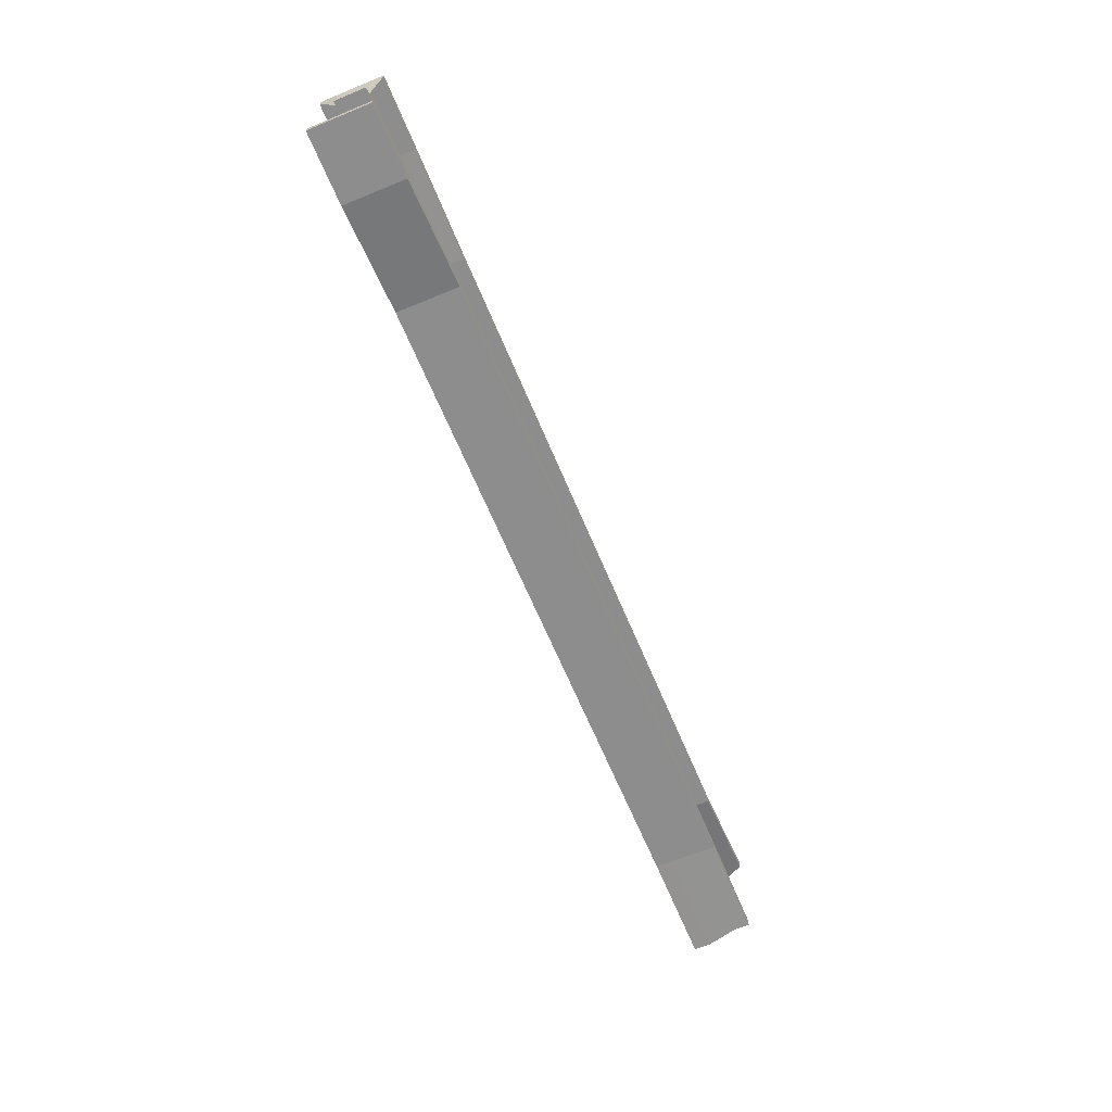
<metadata>
{"format":"obj","ext":"obj","renderer":"f3d","projection":"perspective","resolution":1024,"background":"white","views":[{"elev":-64.7,"azim":-67.4,"up":"+Y"}]}
</metadata>
<code>
o DESTR02.001
v -3.352 -0.0625 0.1661
v -1.352 0.0625 0.1661
v -3.352 -0.125 0.1661
v -1.352 2e-06 0.1661
v -3.352 -0.0625 -0.3339
v -1.352 0.0625 -0.3339
v -3.352 -0.125 -0.3339
v -1.352 2e-06 -0.3339
v -3.352 -0.0625 0.04109
v -1.352 0.0625 0.04109
v -3.352 -0.0625 -0.2089
v -1.352 0.0625 -0.2089
v -3.352 0.7813 0.1661
v -1.352 0.75 0.1661
v -3.352 0.7188 0.1661
v -1.352 0.6875 0.1661
v -3.352 0.7813 -0.3339
v -1.352 0.75 -0.3339
v -3.352 0.7188 -0.3339
v -1.352 0.6875 -0.3339
v -1.352 0.6875 0.04109
v -3.289 0.7188 0.04109
v -1.352 0.6875 -0.2089
v -3.289 0.7188 -0.2089
v -3.352 -0.125 0.04109
v -3.352 -0.125 -0.2089
v -1.352 2e-06 -0.2089
v -1.352 2e-06 0.04109
v -3.352 0.7813 -0.2089
v -1.352 0.75 -0.2089
v -3.352 0.7813 0.04109
v -1.352 0.75 0.04109
v -2.852 0.7188 0.04109
v -2.852 0.7188 0.1661
v -2.852 0.7813 0.1661
v -2.852 0.7813 0.04109
v -2.852 0.7813 -0.2089
v -2.852 0.7813 -0.3339
v -2.852 0.7188 -0.3339
v -2.852 0.7188 -0.2089
v -2.852 -0.0625 -0.2089
v -2.852 -0.0625 -0.3339
v -2.852 -0.125 -0.3339
v -2.852 -0.125 -0.2089
v -2.852 -0.125 0.04109
v -2.852 -0.125 0.1661
v -2.852 -0.0625 0.1661
v -2.852 -0.0625 0.04109
v -1.852 0.6875 0.04109
v -1.852 0.6875 0.1661
v -1.852 0.75 0.1661
v -1.852 0.75 0.04109
v -1.852 0.75 -0.2089
v -1.852 0.75 -0.3339
v -1.852 0.6875 -0.3339
v -1.852 0.6875 -0.2089
v -1.852 0.0625 -0.2089
v -1.852 0.0625 -0.3339
v -1.852 2e-06 -0.3339
v -1.852 2e-06 -0.2089
v -1.852 2e-06 0.04109
v -1.852 2e-06 0.1661
v -1.852 0.0625 0.1661
v -1.852 0.0625 0.04109
v -1.852 0.5625 0.04109
v -1.352 0.5625 0.04109
v -2.852 0.5938 0.04109
v -3.352 0.5938 0.04109
v -1.852 0.1875 0.04109
v -1.352 0.1875 0.04109
v -2.852 0.125 0.04109
v -3.289 0.125 0.04109
v -1.852 0.1875 -0.2089
v -1.352 0.1875 -0.2089
v -2.852 0.125 -0.2089
v -3.289 0.125 -0.2089
v -1.852 0.5625 -0.2089
v -1.352 0.5625 -0.2089
v -2.852 0.5938 -0.2089
v -3.352 0.5938 -0.2089
v -2.852 0.6563 0.04109
v -1.852 0.625 0.04109
v -1.352 0.625 0.04109
v -3.289 0.6563 0.04109
v -2.852 2e-06 0.04109
v -3.289 2e-06 0.04109
v -1.852 0.125 0.04109
v -1.352 0.125 0.04109
v -1.852 0.625 -0.2089
v -1.352 0.625 -0.2089
v -2.852 0.6563 -0.2089
v -3.289 0.6563 -0.2089
v -1.852 0.125 -0.2089
v -1.352 0.125 -0.2089
v -2.852 2e-06 -0.2089
v -3.289 2e-06 -0.2089
v -2.789 2e-06 0.04109
v -2.789 -0.0625 0.04109
v -2.789 -0.0625 0.1661
v -2.789 -0.125 0.1661
v -2.789 -0.125 0.04109
v -2.789 -0.125 -0.2089
v -2.789 -0.125 -0.3339
v -2.789 -0.0625 -0.3339
v -2.789 -0.0625 -0.2089
v -2.789 2e-06 -0.2089
v -1.914 0.125 0.04109
v -1.914 0.0625 0.04109
v -1.914 0.0625 0.1661
v -1.914 2e-06 0.1661
v -1.914 2e-06 0.04109
v -1.914 2e-06 -0.2089
v -1.914 2e-06 -0.3339
v -1.914 0.0625 -0.3339
v -1.914 0.0625 -0.2089
v -1.914 0.125 -0.2089
v -2.789 0.6563 0.04109
v -2.789 0.7188 0.04109
v -2.789 0.7188 0.1661
v -2.789 0.7813 0.1661
v -2.789 0.7813 0.04109
v -2.789 0.7813 -0.2089
v -2.789 0.7813 -0.3339
v -2.789 0.7188 -0.3339
v -2.789 0.7188 -0.2089
v -2.789 0.6563 -0.2089
v -1.914 0.625 0.04109
v -1.914 0.6875 0.04109
v -1.914 0.6875 0.1661
v -1.914 0.75 0.1661
v -1.914 0.75 0.04109
v -1.914 0.75 -0.2089
v -1.914 0.75 -0.3339
v -1.914 0.6875 -0.3339
v -1.914 0.6875 -0.2089
v -1.914 0.625 -0.2089
v 2.648 0.6875 0.1661
v 2.648 0.75 0.1661
v 2.648 0.6875 -0.3339
v 2.648 0.75 -0.3339
v 2.648 0.6875 0.04109
v 2.648 0.6875 -0.2089
v 2.648 0 0.1661
v 2.648 0.0625 0.1661
v 2.648 0 -0.3339
v 2.648 0.0625 -0.3339
v 2.648 0.0625 0.04109
v 2.648 0.0625 -0.2089
v 2.648 0.75 -0.2089
v 2.648 0.75 0.04109
v 2.648 0 -0.2089
v 2.648 0 0.04109
v 4.148 0.8125 -0.2089
v 4.273 0.8125 -0.3339
v 4.273 0.875 -0.3339
v 4.148 0.875 -0.2089
v 3.148 0.0625 0.04109
v 3.148 0.0625 0.1661
v 3.148 0 0.1661
v 3.148 0 0.04109
v 3.148 0 -0.2089
v 3.148 0 -0.3339
v 3.148 0.0625 -0.3339
v 3.148 0.0625 -0.2089
v 3.148 0.6875 -0.2089
v 3.148 0.6875 -0.3339
v 3.148 0.75 -0.3339
v 3.148 0.75 -0.2089
v 3.148 0.75 0.04109
v 3.148 0.75 0.1661
v 3.148 0.6875 0.1661
v 3.148 0.6875 0.04109
v 3.148 0.1875 0.04109
v 2.648 0.1875 0.04109
v 3.148 0.5625 0.04109
v 2.648 0.5625 0.04109
v 3.148 0.5625 -0.2089
v 2.648 0.5625 -0.2089
v 3.148 0.1875 -0.2089
v 2.648 0.1875 -0.2089
v 3.148 0.125 0.04109
v 2.648 0.125 0.04109
v 3.148 0.625 0.04109
v 2.648 0.625 0.04109
v 3.148 0.125 -0.2089
v 2.648 0.125 -0.2089
v 3.148 0.625 -0.2089
v 2.648 0.625 -0.2089
v 4.086 0.75 0.04109
v 4.086 0.8125 0.04109
v 4.023 0.8125 0.1661
v 4.023 0.875 0.1661
v 4.086 0.875 0.04109
v 4.086 0.875 -0.2089
v 4.086 0.875 -0.3339
v 4.086 0.8125 -0.3339
v 4.086 0.8125 -0.2089
v 4.086 0.75 -0.2089
v 3.211 0.625 0.04109
v 3.211 0.6875 0.04109
v 3.211 0.6875 0.1661
v 3.211 0.75 0.1661
v 3.211 0.75 0.04109
v 3.211 0.75 -0.2089
v 3.211 0.75 -0.3339
v 3.211 0.6875 -0.3339
v 3.211 0.6875 -0.2089
v 3.211 0.625 -0.2089
v 4.023 0.09375 0.04109
v 4.023 0.03125 0.04109
v 4.023 0.03125 0.1661
v 4.023 -0.03125 0.1661
v 4.023 -0.03125 0.04109
v 4.086 -0.03125 -0.2089
v 4.086 -0.03125 -0.3339
v 4.086 0.03125 -0.3339
v 4.086 0.03125 -0.2089
v 4.086 0.09375 -0.2089
v 3.211 0.125 0.04109
v 3.211 0.0625 0.04109
v 3.211 0.0625 0.1661
v 3.211 0 0.1661
v 3.211 0 0.04109
v 3.211 0 -0.2089
v 3.211 0 -0.3339
v 3.211 0.0625 -0.3339
v 3.211 0.0625 -0.2089
v 3.211 0.125 -0.2089
v -1.352 0.0625 0.1661
v 0.6484 0.0625 0.1661
v -1.352 2e-06 0.1661
v 0.6484 0 0.1661
v -1.352 0.0625 -0.3339
v 0.6484 0.0625 -0.3339
v -1.352 2e-06 -0.3339
v 0.6484 0 -0.3339
v -1.352 0.0625 0.04109
v 0.6484 0.0625 0.04109
v -1.352 0.0625 -0.2089
v 0.6484 0.0625 -0.2089
v -1.352 0.75 0.1661
v 0.6484 0.75 0.1661
v -1.352 0.6875 0.1661
v 0.6484 0.6875 0.1661
v -1.352 0.75 -0.3339
v 0.6484 0.75 -0.3339
v -1.352 0.6875 -0.3339
v 0.6484 0.6875 -0.3339
v 0.6484 0.6875 0.04109
v -1.352 0.6875 0.04109
v 0.6484 0.6875 -0.2089
v -1.352 0.6875 -0.2089
v -1.352 2e-06 0.04109
v -1.352 2e-06 -0.2089
v 0.6484 0 -0.2089
v 0.6484 0 0.04109
v -1.352 0.75 -0.2089
v 0.6484 0.75 -0.2089
v -1.352 0.75 0.04109
v 0.6484 0.75 0.04109
v -0.8516 0.6875 0.04109
v -0.8516 0.6875 0.1661
v -0.8516 0.75 0.1661
v -0.8516 0.75 0.04109
v -0.8516 0.75 -0.2089
v -0.8516 0.75 -0.3339
v -0.8516 0.6875 -0.3339
v -0.8516 0.6875 -0.2089
v -0.8516 0.0625 -0.2089
v -0.8516 0.0625 -0.3339
v -0.8516 0 -0.3339
v -0.8516 0 -0.2089
v -0.8516 0 0.04109
v -0.8516 0 0.1661
v -0.8516 0.0625 0.1661
v -0.8516 0.0625 0.04109
v 0.1484 0.6875 0.04109
v 0.1484 0.6875 0.1661
v 0.1484 0.75 0.1661
v 0.1484 0.75 0.04109
v 0.1484 0.75 -0.2089
v 0.1484 0.75 -0.3339
v 0.1484 0.6875 -0.3339
v 0.1484 0.6875 -0.2089
v 0.1484 0.0625 -0.2089
v 0.1484 0.0625 -0.3339
v 0.1484 0 -0.3339
v 0.1484 0 -0.2089
v 0.1484 0 0.04109
v 0.1484 0 0.1661
v 0.1484 0.0625 0.1661
v 0.1484 0.0625 0.04109
v 0.1484 0.5625 0.04109
v 0.6484 0.5625 0.04109
v -0.8516 0.5625 0.04109
v -1.352 0.5625 0.04109
v 0.1484 0.1875 0.04109
v 0.6484 0.1875 0.04109
v -0.8516 0.1875 0.04109
v -1.352 0.1875 0.04109
v 0.1484 0.1875 -0.2089
v 0.6484 0.1875 -0.2089
v -0.8516 0.1875 -0.2089
v -1.352 0.1875 -0.2089
v 0.1484 0.5625 -0.2089
v 0.6484 0.5625 -0.2089
v -0.8516 0.5625 -0.2089
v -1.352 0.5625 -0.2089
v -0.8516 0.625 0.04109
v 0.1484 0.625 0.04109
v 0.6484 0.625 0.04109
v -1.352 0.625 0.04109
v -0.8516 0.125 0.04109
v -1.352 0.125 0.04109
v 0.1484 0.125 0.04109
v 0.6484 0.125 0.04109
v 0.1484 0.625 -0.2089
v 0.6484 0.625 -0.2089
v -0.8516 0.625 -0.2089
v -1.352 0.625 -0.2089
v 0.1484 0.125 -0.2089
v 0.6484 0.125 -0.2089
v -0.8516 0.125 -0.2089
v -1.352 0.125 -0.2089
v -0.7891 0.125 0.04109
v -0.7891 0.0625 0.04109
v -0.7891 0.0625 0.1661
v -0.7891 0 0.1661
v -0.7891 0 0.04109
v -0.7891 0 -0.2089
v -0.7891 0 -0.3339
v -0.7891 0.0625 -0.3339
v -0.7891 0.0625 -0.2089
v -0.7891 0.125 -0.2089
v 0.08594 0.125 0.04109
v 0.08594 0.0625 0.04109
v 0.08594 0.0625 0.1661
v 0.08594 0 0.1661
v 0.08594 0 0.04109
v 0.08594 0 -0.2089
v 0.08594 0 -0.3339
v 0.08594 0.0625 -0.3339
v 0.08594 0.0625 -0.2089
v 0.08594 0.125 -0.2089
v -0.7891 0.625 0.04109
v -0.7891 0.6875 0.04109
v -0.7891 0.6875 0.1661
v -0.7891 0.75 0.1661
v -0.7891 0.75 0.04109
v -0.7891 0.75 -0.2089
v -0.7891 0.75 -0.3339
v -0.7891 0.6875 -0.3339
v -0.7891 0.6875 -0.2089
v -0.7891 0.625 -0.2089
v 0.08594 0.625 0.04109
v 0.08594 0.6875 0.04109
v 0.08594 0.6875 0.1661
v 0.08594 0.75 0.1661
v 0.08594 0.75 0.04109
v 0.08594 0.75 -0.2089
v 0.08594 0.75 -0.3339
v 0.08594 0.6875 -0.3339
v 0.08594 0.6875 -0.2089
v 0.08594 0.625 -0.2089
v 0.6484 0.0625 0.1661
v 2.648 0.0625 0.1661
v 0.6484 0 0.1661
v 2.648 0 0.1661
v 0.6484 0.0625 -0.3339
v 2.648 0.0625 -0.3339
v 0.6484 0 -0.3339
v 2.648 0 -0.3339
v 0.6484 0.0625 0.04109
v 2.648 0.0625 0.04109
v 0.6484 0.0625 -0.2089
v 2.648 0.0625 -0.2089
v 0.6484 0.75 0.1661
v 2.648 0.75 0.1661
v 0.6484 0.6875 0.1661
v 2.648 0.6875 0.1661
v 0.6484 0.75 -0.3339
v 2.648 0.75 -0.3339
v 0.6484 0.6875 -0.3339
v 2.648 0.6875 -0.3339
v 2.648 0.6875 0.04109
v 0.6484 0.6875 0.04109
v 2.648 0.6875 -0.2089
v 0.6484 0.6875 -0.2089
v 0.6484 0 0.04109
v 0.6484 0 -0.2089
v 2.648 0 -0.2089
v 2.648 0 0.04109
v 0.6484 0.75 -0.2089
v 2.648 0.75 -0.2089
v 0.6484 0.75 0.04109
v 2.648 0.75 0.04109
v 1.148 0.6875 0.04109
v 1.148 0.6875 0.1661
v 1.148 0.75 0.1661
v 1.148 0.75 0.04109
v 1.148 0.75 -0.2089
v 1.148 0.75 -0.3339
v 1.148 0.6875 -0.3339
v 1.148 0.6875 -0.2089
v 1.148 0.0625 -0.2089
v 1.148 0.0625 -0.3339
v 1.148 0 -0.3339
v 1.148 0 -0.2089
v 1.148 0 0.04109
v 1.148 0 0.1661
v 1.148 0.0625 0.1661
v 1.148 0.0625 0.04109
v 2.148 0.6875 0.04109
v 2.148 0.6875 0.1661
v 2.148 0.75 0.1661
v 2.148 0.75 0.04109
v 2.148 0.75 -0.2089
v 2.148 0.75 -0.3339
v 2.148 0.6875 -0.3339
v 2.148 0.6875 -0.2089
v 2.148 0.0625 -0.2089
v 2.148 0.0625 -0.3339
v 2.148 0 -0.3339
v 2.148 0 -0.2089
v 2.148 0 0.04109
v 2.148 0 0.1661
v 2.148 0.0625 0.1661
v 2.148 0.0625 0.04109
v 2.148 0.5625 0.04109
v 2.648 0.5625 0.04109
v 1.148 0.5625 0.04109
v 0.6484 0.5625 0.04109
v 2.148 0.1875 0.04109
v 2.648 0.1875 0.04109
v 1.148 0.1875 0.04109
v 0.6484 0.1875 0.04109
v 2.148 0.1875 -0.2089
v 2.648 0.1875 -0.2089
v 1.148 0.1875 -0.2089
v 0.6484 0.1875 -0.2089
v 2.148 0.5625 -0.2089
v 2.648 0.5625 -0.2089
v 1.148 0.5625 -0.2089
v 0.6484 0.5625 -0.2089
v 1.148 0.625 0.04109
v 2.148 0.625 0.04109
v 2.648 0.625 0.04109
v 0.6484 0.625 0.04109
v 1.148 0.125 0.04109
v 0.6484 0.125 0.04109
v 2.148 0.125 0.04109
v 2.648 0.125 0.04109
v 2.148 0.625 -0.2089
v 2.648 0.625 -0.2089
v 1.148 0.625 -0.2089
v 0.6484 0.625 -0.2089
v 2.148 0.125 -0.2089
v 2.648 0.125 -0.2089
v 1.148 0.125 -0.2089
v 0.6484 0.125 -0.2089
v 1.211 0.125 0.04109
v 1.211 0.0625 0.04109
v 1.211 0.0625 0.1661
v 1.211 0 0.1661
v 1.211 0 0.04109
v 1.211 0 -0.2089
v 1.211 0 -0.3339
v 1.211 0.0625 -0.3339
v 1.211 0.0625 -0.2089
v 1.211 0.125 -0.2089
v 2.086 0.125 0.04109
v 2.086 0.0625 0.04109
v 2.086 0.0625 0.1661
v 2.086 0 0.1661
v 2.086 0 0.04109
v 2.086 0 -0.2089
v 2.086 0 -0.3339
v 2.086 0.0625 -0.3339
v 2.086 0.0625 -0.2089
v 2.086 0.125 -0.2089
v 1.211 0.625 0.04109
v 1.211 0.6875 0.04109
v 1.211 0.6875 0.1661
v 1.211 0.75 0.1661
v 1.211 0.75 0.04109
v 1.211 0.75 -0.2089
v 1.211 0.75 -0.3339
v 1.211 0.6875 -0.3339
v 1.211 0.6875 -0.2089
v 1.211 0.625 -0.2089
v 2.086 0.625 0.04109
v 2.086 0.6875 0.04109
v 2.086 0.6875 0.1661
v 2.086 0.75 0.1661
v 2.086 0.75 0.04109
v 2.086 0.75 -0.2089
v 2.086 0.75 -0.3339
v 2.086 0.6875 -0.3339
v 2.086 0.6875 -0.2089
v 2.086 0.625 -0.2089
f 2 63 62 4
f 8 59 58 6
f 10 64 63 2
f 6 58 57 12
f 14 51 50 16
f 20 55 54 18
f 16 50 49 21
f 23 56 55 20
f 23 90 89 56
f 4 62 61 28
f 28 61 60 27
f 27 60 59 8
f 18 54 53 30
f 32 52 51 14
f 30 53 52 32
f 69 87 88 70
f 22 33 34 15
f 15 34 35 13
f 13 35 36 31
f 31 36 37 29
f 29 37 38 17
f 17 38 39 19
f 19 39 40 24
f 40 91 92 24
f 11 41 42 5
f 5 42 43 7
f 7 43 44 26
f 26 44 45 25
f 25 45 46 3
f 3 46 47 1
f 1 47 48 9
f 72 86 85 71
f 50 129 128 49
f 51 130 129 50
f 52 131 130 51
f 53 132 131 52
f 54 133 132 53
f 55 134 133 54
f 56 135 134 55
f 58 114 115 57
f 59 113 114 58
f 60 112 113 59
f 61 111 112 60
f 62 110 111 61
f 63 109 110 62
f 64 108 109 63
f 66 83 82 65
f 67 81 84 68
f 65 69 70 66
f 89 136 135 56
f 74 94 93 73
f 75 95 96 76
f 73 77 78 74
f 49 128 127 82
f 49 82 83 21
f 22 84 81 33
f 48 85 86 9
f 87 107 108 64
f 10 88 87 64
f 77 89 90 78
f 80 92 91 79
f 57 93 94 12
f 57 115 116 93
f 11 96 95 41
f 48 98 97 85
f 47 99 98 48
f 46 100 99 47
f 45 101 100 46
f 44 102 101 45
f 43 103 102 44
f 42 104 103 43
f 41 105 104 42
f 95 106 105 41
f 98 108 107 97
f 99 109 108 98
f 100 110 109 99
f 101 111 110 100
f 102 112 111 101
f 103 113 112 102
f 104 114 113 103
f 105 115 114 104
f 106 116 115 105
f 71 97 106 75
f 81 117 118 33
f 33 118 119 34
f 34 119 120 35
f 35 120 121 36
f 36 121 122 37
f 37 122 123 38
f 38 123 124 39
f 39 124 125 40
f 40 125 126 91
f 117 127 128 118
f 118 128 129 119
f 119 129 130 120
f 120 130 131 121
f 121 131 132 122
f 122 132 133 123
f 123 133 134 124
f 124 134 135 125
f 125 135 136 126
f 79 126 117 67
f 65 127 136 77
f 107 69 73 116
f 69 65 77 73
f 67 117 81
f 97 71 85
f 82 127 65
f 69 107 87
f 77 136 89
f 116 73 93
f 79 91 126
f 95 75 106
f 126 136 127 117
f 106 97 107 116
f 68 80 79 67
f 76 72 71 75
f 80 68 84 92
f 13 31 22 15
f 29 17 19 24
f 29 24 22 31
f 24 92 84 22
f 5 7 26 11
f 9 25 3 1
f 76 96 86 72
f 96 11 9 86
f 11 26 25 9
f 137 171 170 138
f 140 167 166 139
f 141 172 171 137
f 139 166 165 142
f 143 159 158 144
f 146 163 162 145
f 144 158 157 147
f 148 164 163 146
f 148 186 185 164
f 138 170 169 150
f 150 169 168 149
f 149 168 167 140
f 145 162 161 151
f 152 160 159 143
f 151 161 160 152
f 175 183 184 176
f 158 221 220 157
f 159 222 221 158
f 160 223 222 159
f 161 224 223 160
f 162 225 224 161
f 163 226 225 162
f 164 227 226 163
f 166 206 207 165
f 167 205 206 166
f 168 204 205 167
f 169 203 204 168
f 170 202 203 169
f 171 201 202 170
f 172 200 201 171
f 174 182 181 173
f 173 175 176 174
f 185 228 227 164
f 178 188 187 177
f 177 179 180 178
f 157 220 219 181
f 157 181 182 147
f 183 199 200 172
f 141 184 183 172
f 179 185 186 180
f 165 187 188 142
f 165 207 208 187
f 155 195 194 156
f 154 196 195 155
f 153 197 196 154
f 190 200 199 189
f 191 201 200 190
f 192 202 201 191
f 193 203 202 192
f 194 204 203 193
f 195 205 204 194
f 196 206 205 195
f 197 207 206 196
f 198 208 207 197
f 209 219 220 210
f 210 220 221 211
f 211 221 222 212
f 212 222 223 213
f 213 223 224 214
f 214 224 225 215
f 215 225 226 216
f 216 226 227 217
f 217 227 228 218
f 173 219 228 179
f 199 175 177 208
f 175 173 179 177
f 181 219 173
f 175 199 183
f 179 228 185
f 208 177 187
f 218 228 219 209
f 198 189 199 208
f 211 212 213 210
f 214 215 216 217
f 217 218 209 210
f 214 217 210 213
f 192 191 190 193
f 156 153 154 155
f 197 153 156 194
f 194 193 190 197
f 198 197 190 189
f 230 291 290 232
f 236 287 286 234
f 238 292 291 230
f 234 286 285 240
f 242 279 278 244
f 248 283 282 246
f 244 278 277 249
f 251 284 283 248
f 251 318 317 284
f 232 290 289 256
f 256 289 288 255
f 255 288 287 236
f 246 282 281 258
f 260 280 279 242
f 258 281 280 260
f 297 315 316 298
f 250 261 262 243
f 243 262 263 241
f 241 263 264 259
f 259 264 265 257
f 257 265 266 245
f 245 266 267 247
f 247 267 268 252
f 268 319 320 252
f 239 269 270 233
f 233 270 271 235
f 235 271 272 254
f 254 272 273 253
f 253 273 274 231
f 231 274 275 229
f 229 275 276 237
f 300 314 313 299
f 278 357 356 277
f 279 358 357 278
f 280 359 358 279
f 281 360 359 280
f 282 361 360 281
f 283 362 361 282
f 284 363 362 283
f 286 342 343 285
f 287 341 342 286
f 288 340 341 287
f 289 339 340 288
f 290 338 339 289
f 291 337 338 290
f 292 336 337 291
f 294 311 310 293
f 295 309 312 296
f 293 297 298 294
f 296 300 299 295
f 317 364 363 284
f 302 322 321 301
f 303 323 324 304
f 301 305 306 302
f 304 308 307 303
f 277 356 355 310
f 277 310 311 249
f 250 312 309 261
f 276 313 314 237
f 315 335 336 292
f 238 316 315 292
f 305 317 318 306
f 308 320 319 307
f 285 321 322 240
f 285 343 344 321
f 239 324 323 269
f 276 326 325 313
f 275 327 326 276
f 274 328 327 275
f 273 329 328 274
f 272 330 329 273
f 271 331 330 272
f 270 332 331 271
f 269 333 332 270
f 323 334 333 269
f 326 336 335 325
f 327 337 336 326
f 328 338 337 327
f 329 339 338 328
f 330 340 339 329
f 331 341 340 330
f 332 342 341 331
f 333 343 342 332
f 334 344 343 333
f 299 325 334 303
f 309 345 346 261
f 261 346 347 262
f 262 347 348 263
f 263 348 349 264
f 264 349 350 265
f 265 350 351 266
f 266 351 352 267
f 267 352 353 268
f 268 353 354 319
f 345 355 356 346
f 346 356 357 347
f 347 357 358 348
f 348 358 359 349
f 349 359 360 350
f 350 360 361 351
f 351 361 362 352
f 352 362 363 353
f 353 363 364 354
f 307 354 345 295
f 293 355 364 305
f 335 297 301 344
f 297 293 305 301
f 303 307 295 299
f 295 345 309
f 325 299 313
f 310 355 293
f 297 335 315
f 305 364 317
f 344 301 321
f 307 319 354
f 323 303 334
f 354 364 355 345
f 334 325 335 344
f 366 427 426 368
f 372 423 422 370
f 374 428 427 366
f 370 422 421 376
f 378 415 414 380
f 384 419 418 382
f 380 414 413 385
f 387 420 419 384
f 387 454 453 420
f 368 426 425 392
f 392 425 424 391
f 391 424 423 372
f 382 418 417 394
f 396 416 415 378
f 394 417 416 396
f 433 451 452 434
f 386 397 398 379
f 379 398 399 377
f 377 399 400 395
f 395 400 401 393
f 393 401 402 381
f 381 402 403 383
f 383 403 404 388
f 404 455 456 388
f 375 405 406 369
f 369 406 407 371
f 371 407 408 390
f 390 408 409 389
f 389 409 410 367
f 367 410 411 365
f 365 411 412 373
f 436 450 449 435
f 414 493 492 413
f 415 494 493 414
f 416 495 494 415
f 417 496 495 416
f 418 497 496 417
f 419 498 497 418
f 420 499 498 419
f 422 478 479 421
f 423 477 478 422
f 424 476 477 423
f 425 475 476 424
f 426 474 475 425
f 427 473 474 426
f 428 472 473 427
f 430 447 446 429
f 431 445 448 432
f 429 433 434 430
f 432 436 435 431
f 453 500 499 420
f 438 458 457 437
f 439 459 460 440
f 437 441 442 438
f 440 444 443 439
f 413 492 491 446
f 413 446 447 385
f 386 448 445 397
f 412 449 450 373
f 451 471 472 428
f 374 452 451 428
f 441 453 454 442
f 444 456 455 443
f 421 457 458 376
f 421 479 480 457
f 375 460 459 405
f 412 462 461 449
f 411 463 462 412
f 410 464 463 411
f 409 465 464 410
f 408 466 465 409
f 407 467 466 408
f 406 468 467 407
f 405 469 468 406
f 459 470 469 405
f 462 472 471 461
f 463 473 472 462
f 464 474 473 463
f 465 475 474 464
f 466 476 475 465
f 467 477 476 466
f 468 478 477 467
f 469 479 478 468
f 470 480 479 469
f 435 461 470 439
f 445 481 482 397
f 397 482 483 398
f 398 483 484 399
f 399 484 485 400
f 400 485 486 401
f 401 486 487 402
f 402 487 488 403
f 403 488 489 404
f 404 489 490 455
f 481 491 492 482
f 482 492 493 483
f 483 493 494 484
f 484 494 495 485
f 485 495 496 486
f 486 496 497 487
f 487 497 498 488
f 488 498 499 489
f 489 499 500 490
f 443 490 481 431
f 429 491 500 441
f 471 433 437 480
f 433 429 441 437
f 439 443 431 435
f 431 481 445
f 461 435 449
f 446 491 429
f 433 471 451
f 441 500 453
f 480 437 457
f 443 455 490
f 459 439 470
f 490 500 491 481
f 470 461 471 480

</code>
